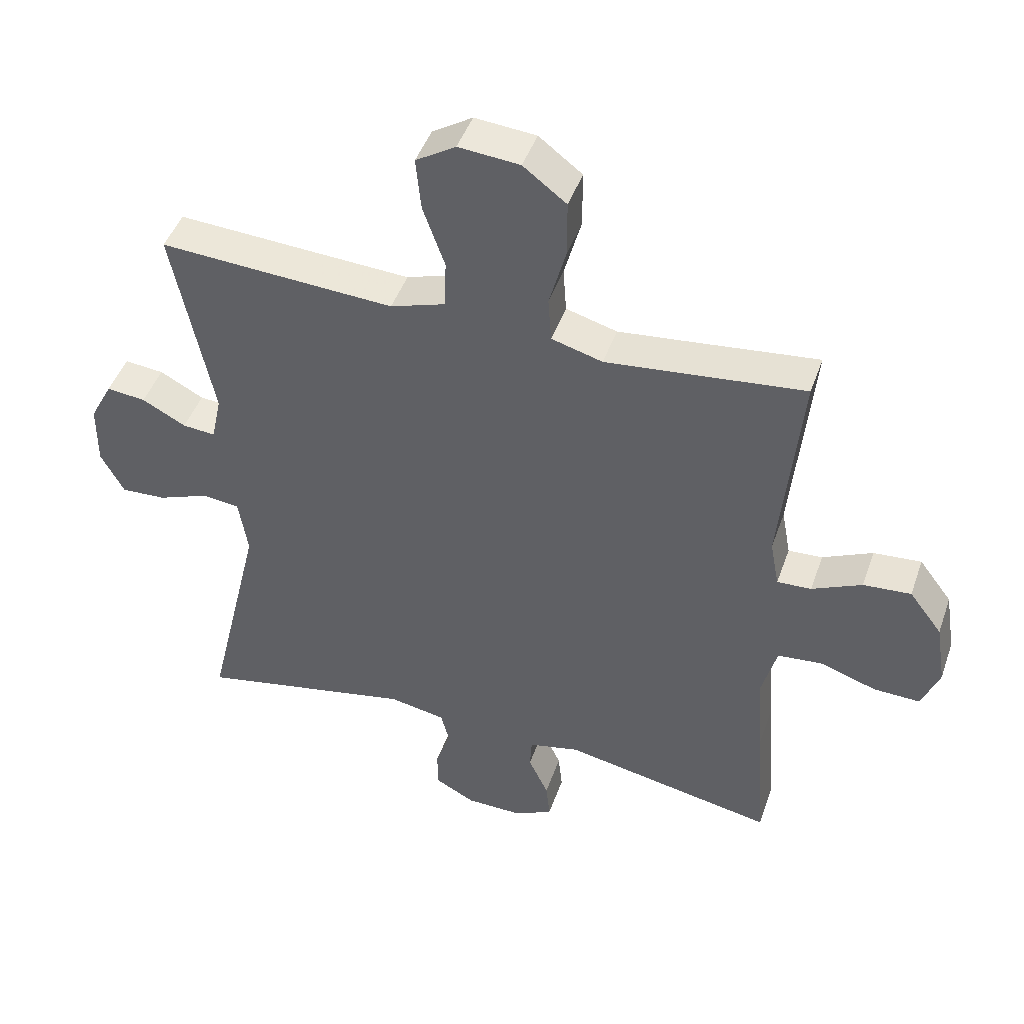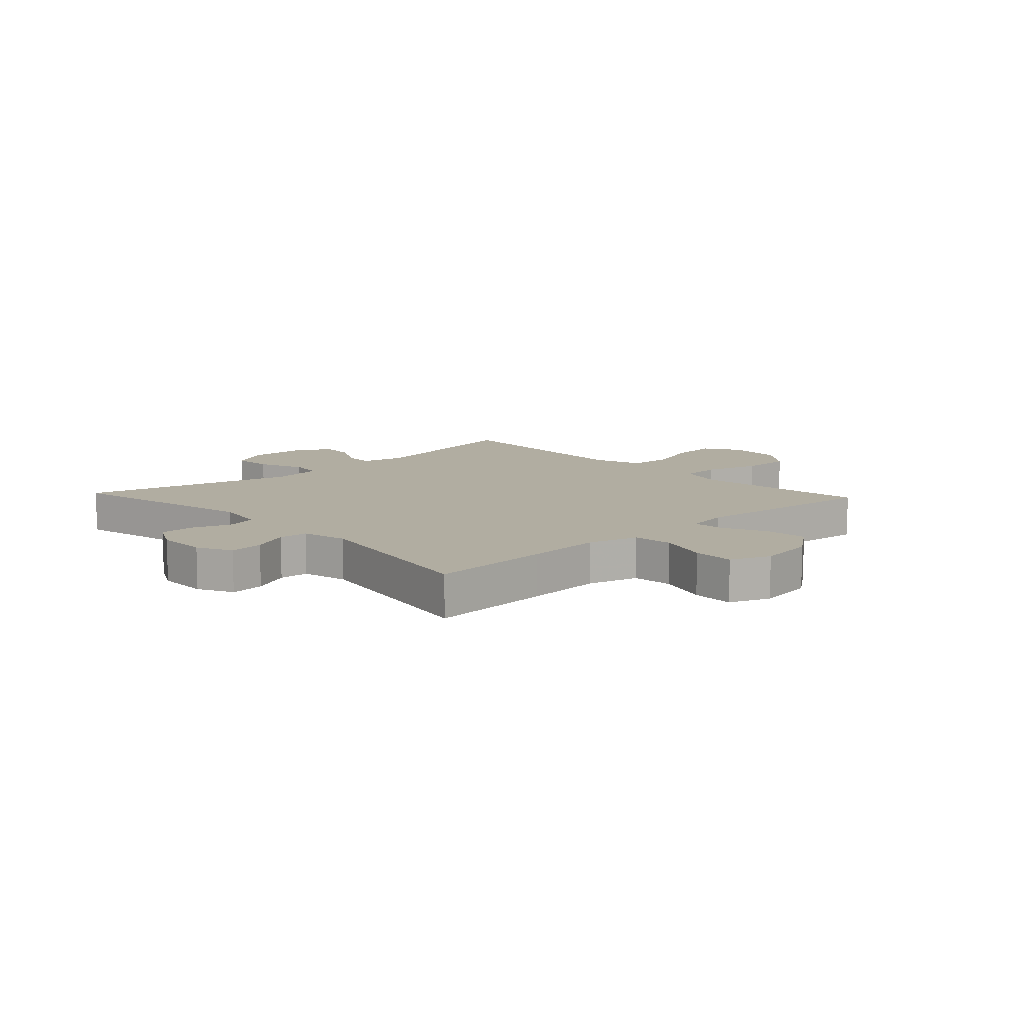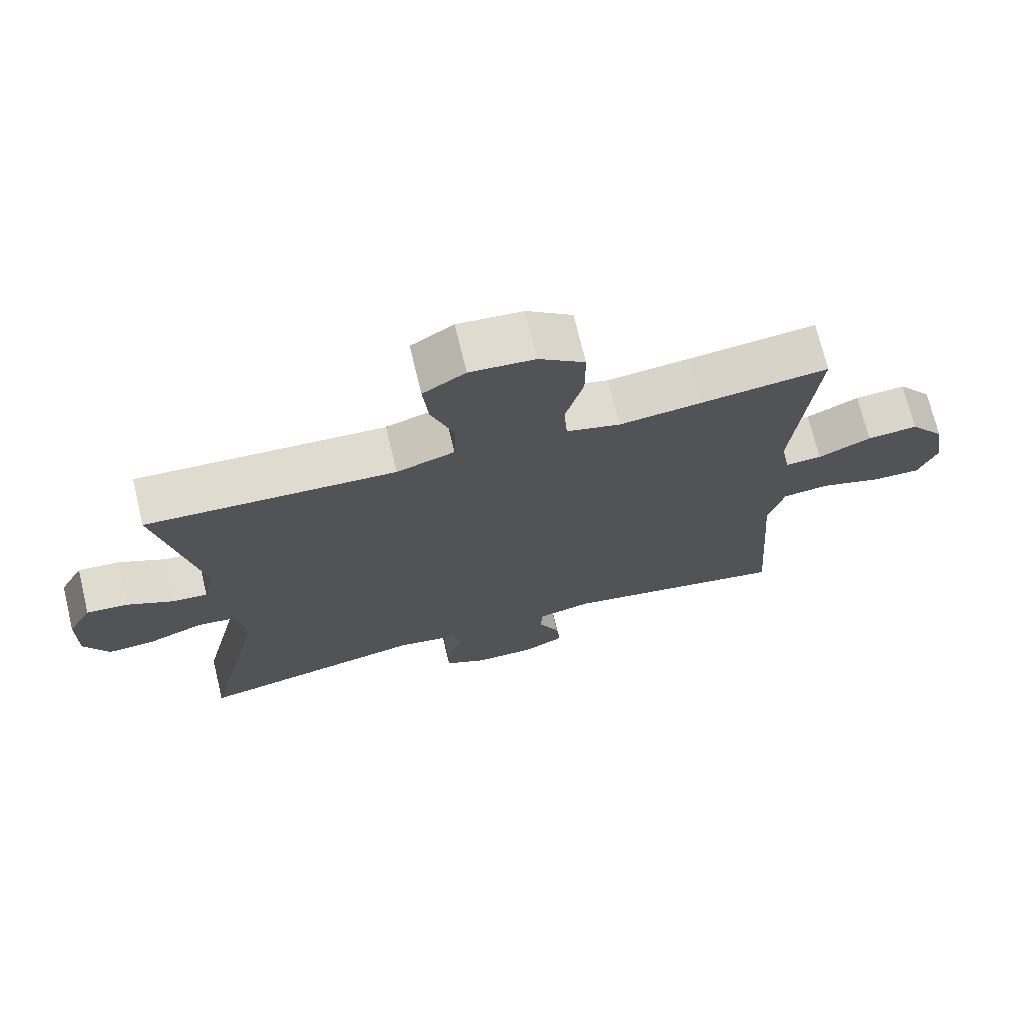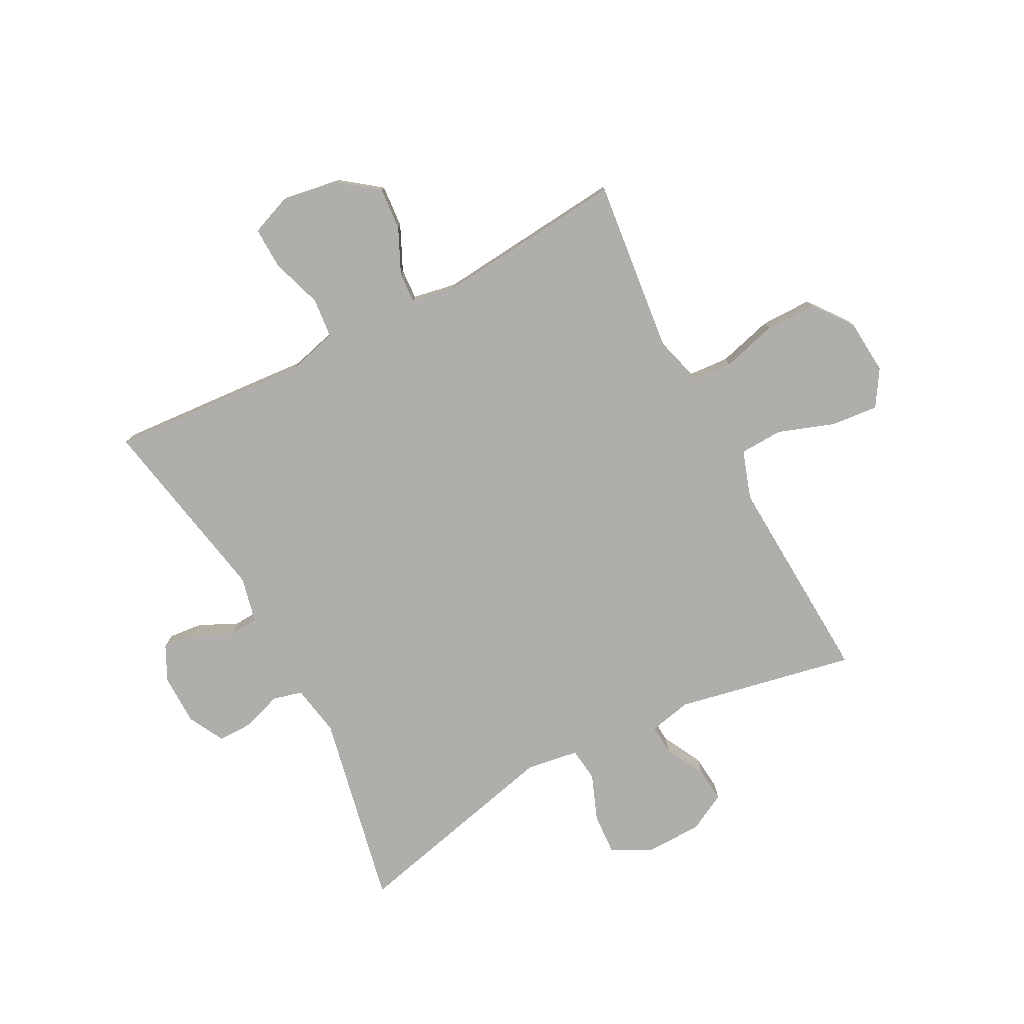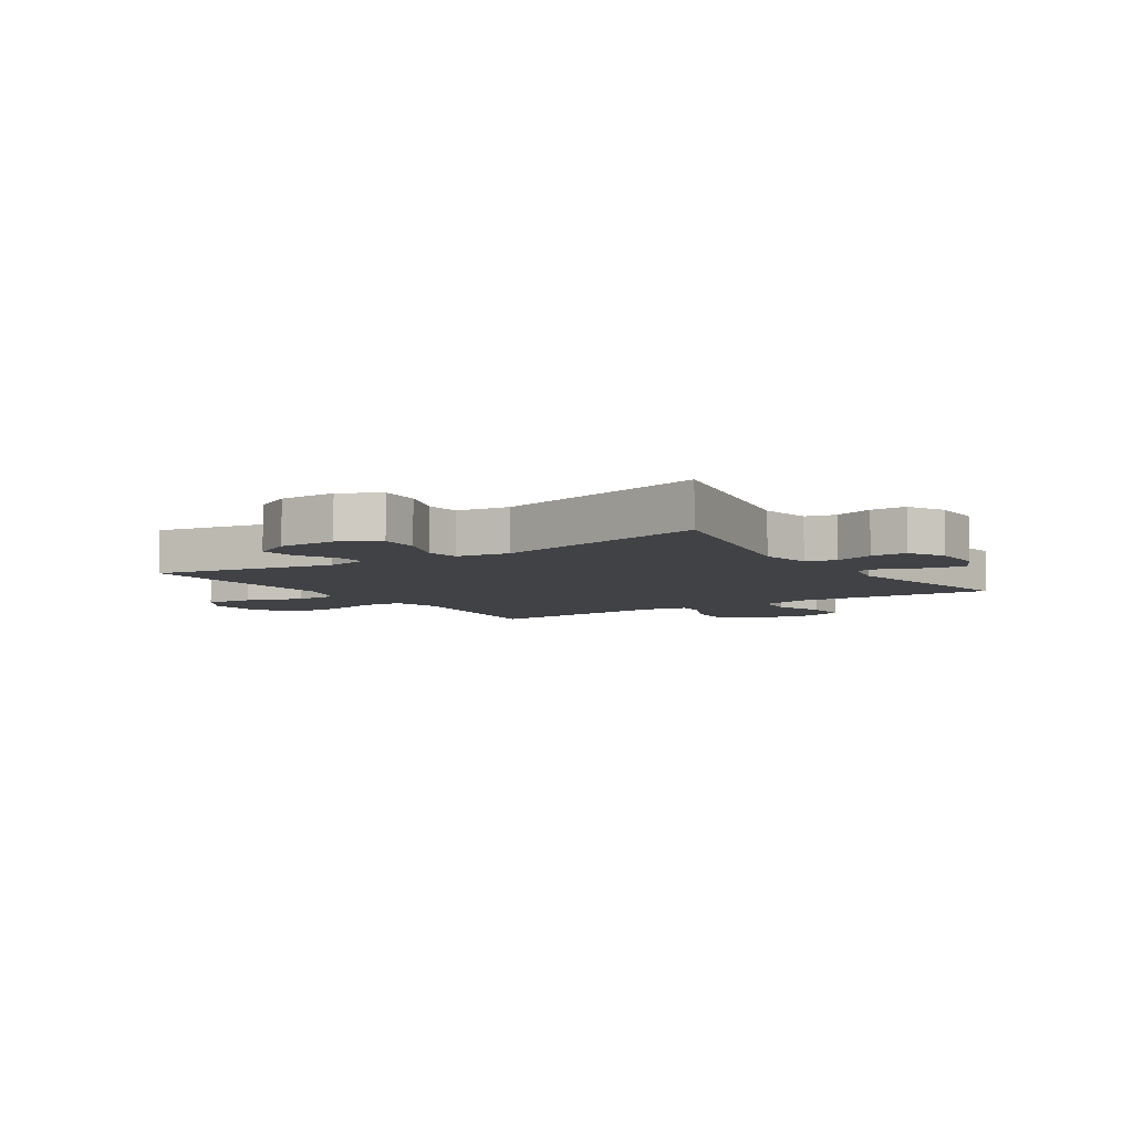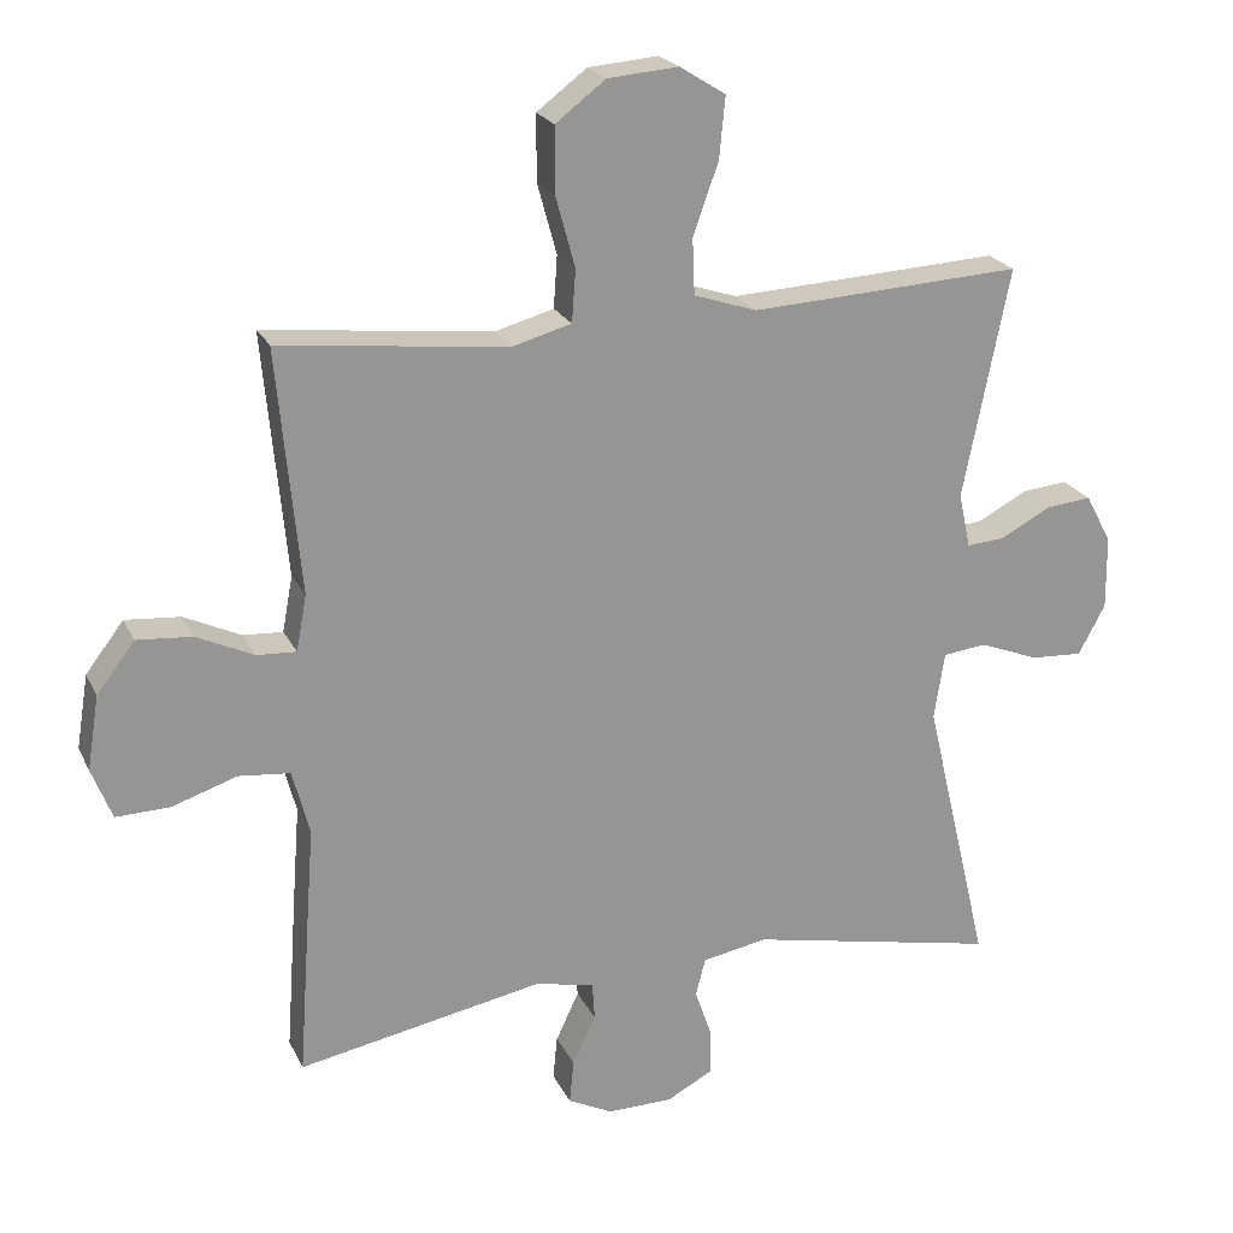
<metadata>
{"format":"obj","ext":"obj","renderer":"f3d","projection":"perspective","resolution":1024,"background":"white","views":[{"elev":45.7,"azim":-161.1,"up":"+Z"},{"elev":10.4,"azim":-133.0,"up":"+Y"},{"elev":71.7,"azim":166.4,"up":"+Z"},{"elev":-77.9,"azim":-62.3,"up":"+Y"},{"elev":-6.4,"azim":123.5,"up":"+Y"},{"elev":22.0,"azim":-20.2,"up":"+Z"}]}
</metadata>
<code>
v 0.5 0.07 -0.5
v 0.164 0.07 -0.431
v 0.076 0.07 -0.447
v 0.063 0.07 -0.498
v 0.086 0.07 -0.565
v 0.086 0.07 -0.626
v 0.024 0.07 -0.659
v -0.064 0.07 -0.66
v -0.124 0.07 -0.63
v -0.118 0.07 -0.571
v -0.087 0.07 -0.505
v -0.09 0.07 -0.455
v -0.169 0.07 -0.437
v -0.5 0.07 -0.5
v -0.485 0.07 -0.288
v -0.475 0.07 -0.156
v -0.498 0.07 -0.069
v -0.567 0.07 -0.062
v -0.655 0.07 -0.091
v -0.727 0.07 -0.093
v -0.754 0.07 -0.024
v -0.738 0.07 0.075
v -0.687 0.07 0.142
v -0.613 0.07 0.136
v -0.536 0.07 0.1
v -0.483 0.07 0.097
v -0.469 0.07 0.172
v -0.5 0.07 0.5
v -0.313 0.07 0.479
v -0.193 0.07 0.466
v -0.114 0.07 0.488
v -0.109 0.07 0.558
v -0.135 0.07 0.653
v -0.135 0.07 0.741
v -0.068 0.07 0.792
v 0.027 0.07 0.8
v 0.089 0.07 0.761
v 0.081 0.07 0.679
v 0.047 0.07 0.583
v 0.05 0.07 0.508
v 0.135 0.07 0.48
v 0.266 0.07 0.487
v 0.5 0.07 0.5
v 0.438 0.07 0.191
v 0.454 0.07 0.118
v 0.505 0.07 0.122
v 0.573 0.07 0.158
v 0.634 0.07 0.164
v 0.669 0.07 0.098
v 0.67 0.07 0
v 0.634 0.07 -0.067
v 0.564 0.07 -0.063
v 0.484 0.07 -0.032
v 0.426 0.07 -0.039
v 0.412 0.07 -0.129
v 0.5 0 -0.5
v 0.164 0 -0.431
v 0.076 0 -0.447
v 0.063 0 -0.498
v 0.086 0 -0.565
v 0.086 0 -0.626
v 0.024 0 -0.659
v -0.064 0 -0.66
v -0.124 0 -0.63
v -0.118 0 -0.571
v -0.087 0 -0.505
v -0.09 0 -0.455
v -0.169 0 -0.437
v -0.5 0 -0.5
v -0.485 0 -0.288
v -0.475 0 -0.156
v -0.498 0 -0.069
v -0.567 0 -0.062
v -0.655 0 -0.091
v -0.727 0 -0.093
v -0.754 0 -0.024
v -0.738 0 0.075
v -0.687 0 0.142
v -0.613 0 0.136
v -0.536 0 0.1
v -0.483 0 0.097
v -0.469 0 0.172
v -0.5 0 0.5
v -0.313 0 0.479
v -0.193 0 0.466
v -0.114 0 0.488
v -0.109 0 0.558
v -0.135 0 0.653
v -0.135 0 0.741
v -0.068 0 0.792
v 0.027 0 0.8
v 0.089 0 0.761
v 0.081 0 0.679
v 0.047 0 0.583
v 0.05 0 0.508
v 0.135 0 0.48
v 0.266 0 0.487
v 0.5 0 0.5
v 0.438 0 0.191
v 0.454 0 0.118
v 0.505 0 0.122
v 0.573 0 0.158
v 0.634 0 0.164
v 0.669 0 0.098
v 0.67 0 0
v 0.634 0 -0.067
v 0.564 0 -0.063
v 0.484 0 -0.032
v 0.426 0 -0.039
v 0.412 0 -0.129
f 50 51 52 53
f 50 53 54
f 49 50 54
f 46 47 48 49
f 45 46 49 54
f 44 45 54
f 42 43 44
f 41 42 44 54
f 40 41 54 55
f 36 37 38 39
f 36 39 40
f 35 36 40
f 32 33 34 35
f 31 32 35 40
f 30 31 40 55
f 27 28 29
f 26 27 29 30
f 22 23 24 25
f 22 25 26
f 21 22 26
f 18 19 20 21
f 17 18 21 26
f 16 17 26 30
f 13 14 15 16
f 12 13 16 30
f 8 9 10 11
f 8 11 12
f 4 5 6 7
f 4 7 8 12
f 30 55 1 2
f 3 4 12 30
f 2 3 30
f 108 107 106 105
f 109 108 105
f 109 105 104
f 104 103 102 101
f 109 104 101 100
f 109 100 99
f 99 98 97
f 109 99 97 96
f 110 109 96 95
f 94 93 92 91
f 95 94 91
f 95 91 90
f 90 89 88 87
f 95 90 87 86
f 110 95 86 85
f 84 83 82
f 85 84 82 81
f 80 79 78 77
f 81 80 77
f 81 77 76
f 76 75 74 73
f 81 76 73 72
f 85 81 72 71
f 71 70 69 68
f 85 71 68 67
f 66 65 64 63
f 67 66 63
f 62 61 60 59
f 67 63 62 59
f 57 56 110 85
f 85 67 59 58
f 85 58 57
f 1 56 57 2
f 2 57 58 3
f 3 58 59 4
f 4 59 60 5
f 5 60 61 6
f 6 61 62 7
f 7 62 63 8
f 8 63 64 9
f 9 64 65 10
f 10 65 66 11
f 11 66 67 12
f 12 67 68 13
f 13 68 69 14
f 14 69 70 15
f 15 70 71 16
f 16 71 72 17
f 17 72 73 18
f 18 73 74 19
f 19 74 75 20
f 20 75 76 21
f 21 76 77 22
f 22 77 78 23
f 23 78 79 24
f 24 79 80 25
f 25 80 81 26
f 26 81 82 27
f 27 82 83 28
f 28 83 84 29
f 29 84 85 30
f 30 85 86 31
f 31 86 87 32
f 32 87 88 33
f 33 88 89 34
f 34 89 90 35
f 35 90 91 36
f 36 91 92 37
f 37 92 93 38
f 38 93 94 39
f 39 94 95 40
f 40 95 96 41
f 41 96 97 42
f 42 97 98 43
f 43 98 99 44
f 44 99 100 45
f 45 100 101 46
f 46 101 102 47
f 47 102 103 48
f 48 103 104 49
f 49 104 105 50
f 50 105 106 51
f 51 106 107 52
f 52 107 108 53
f 53 108 109 54
f 54 109 110 55
f 55 110 56 1

</code>
